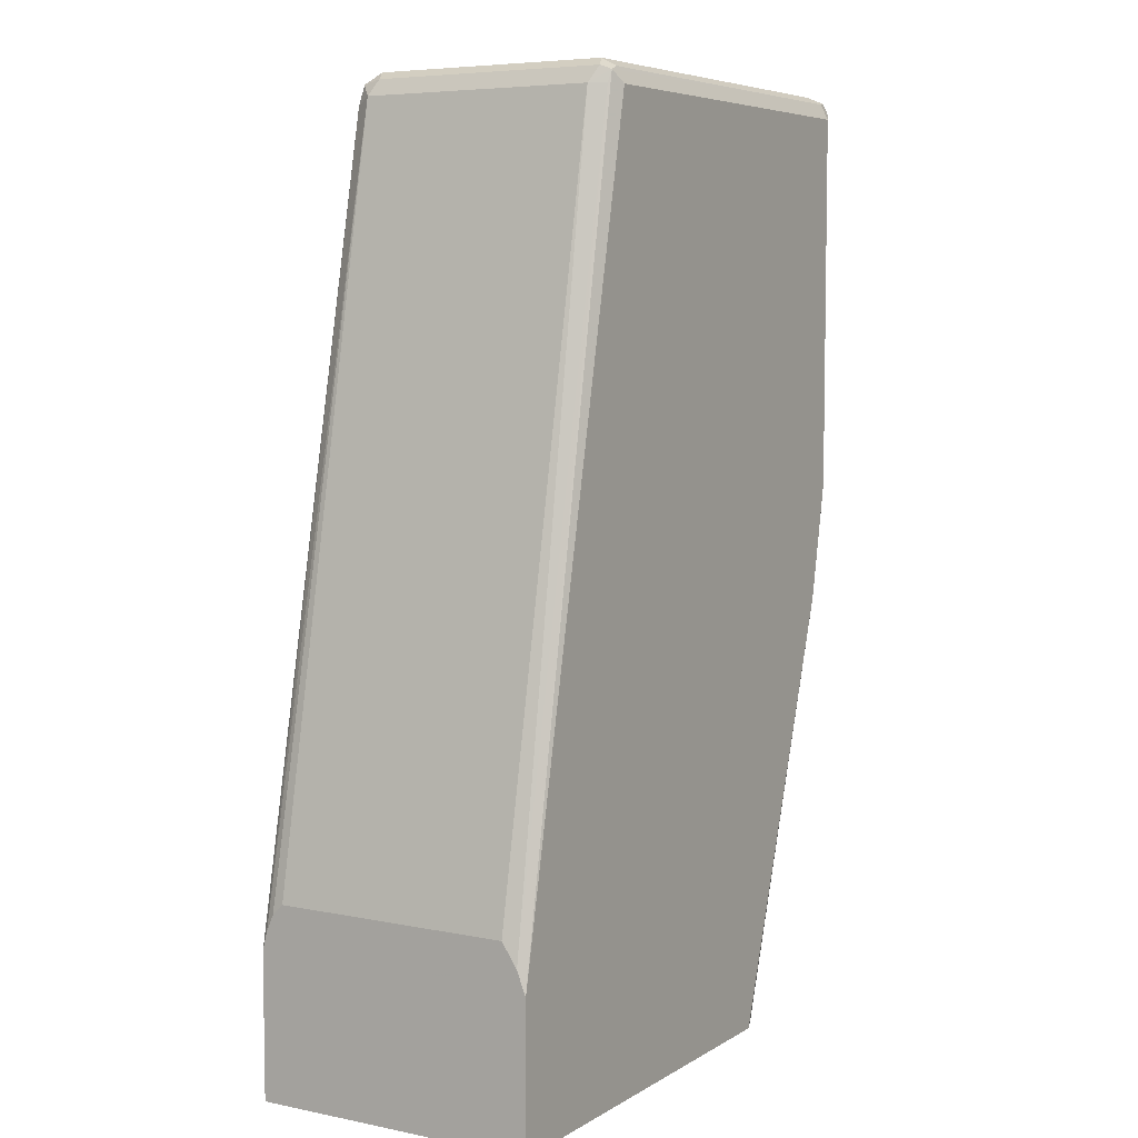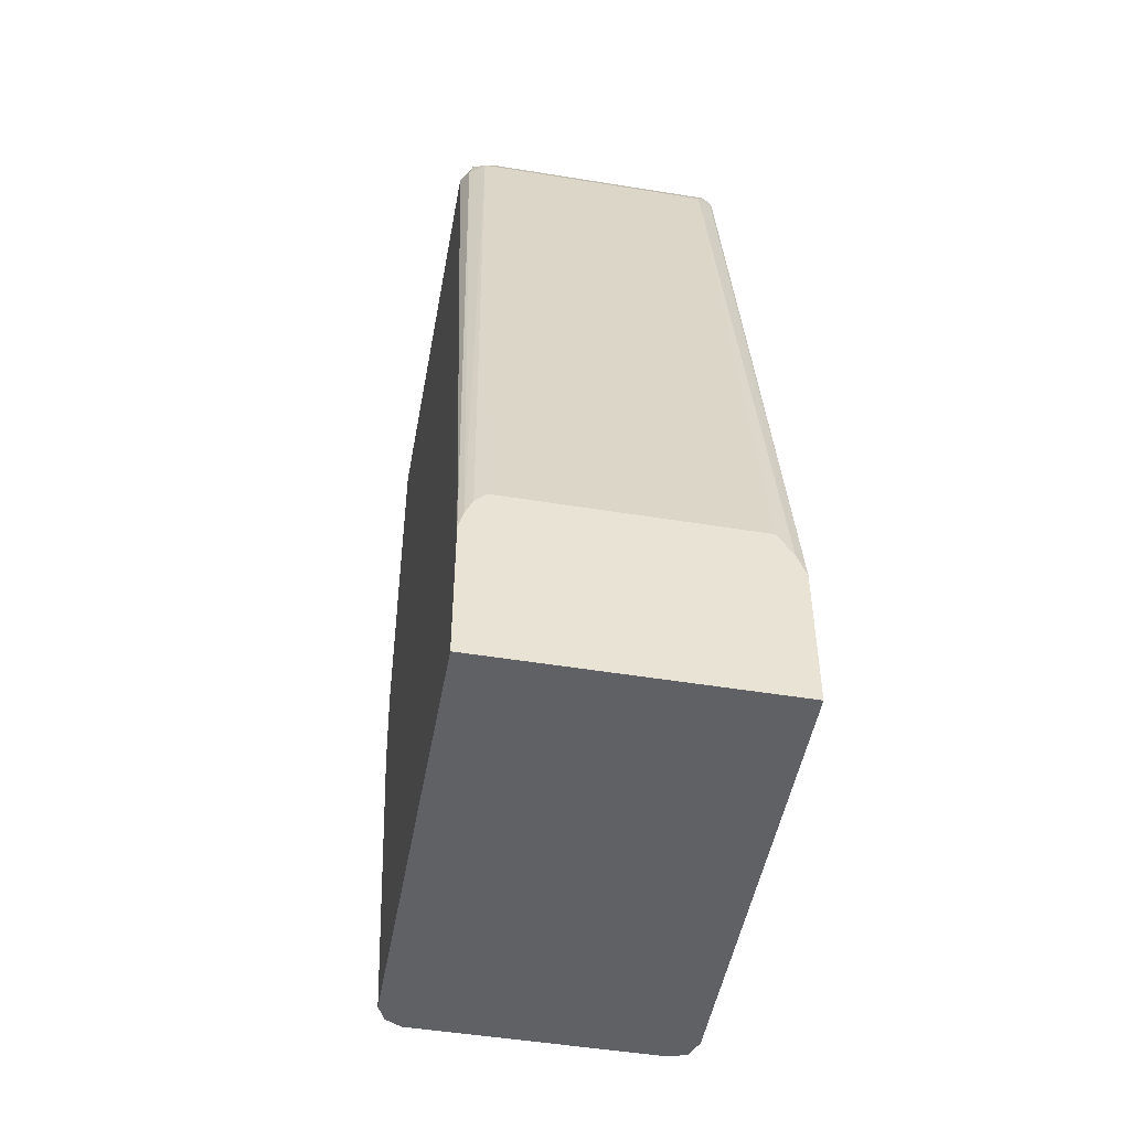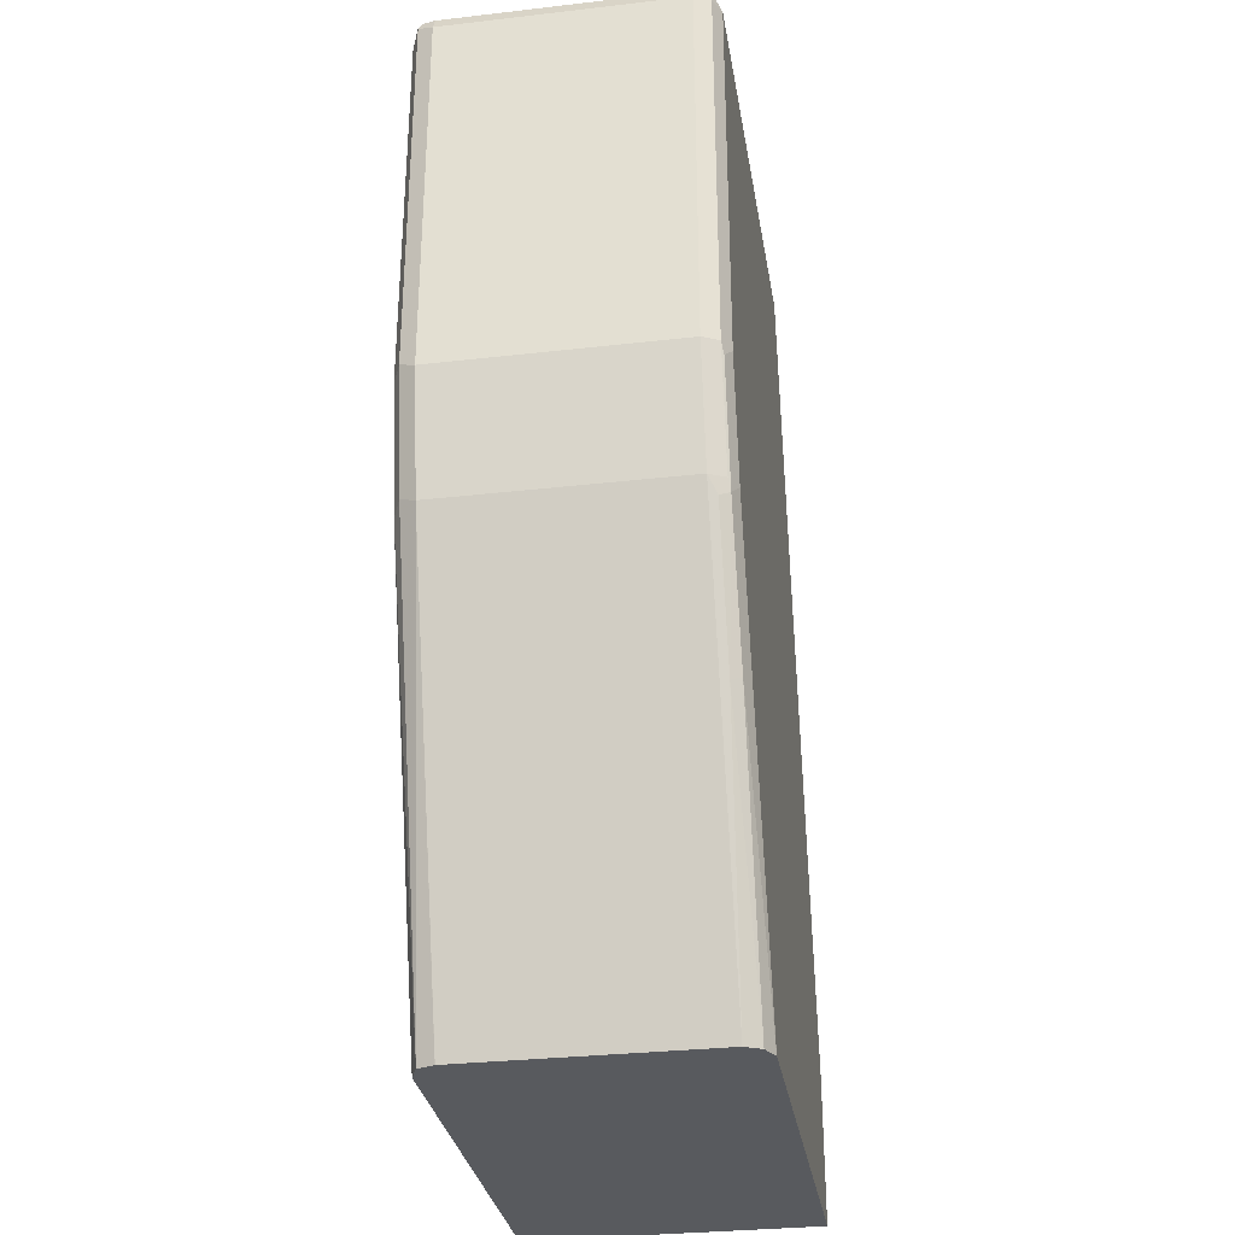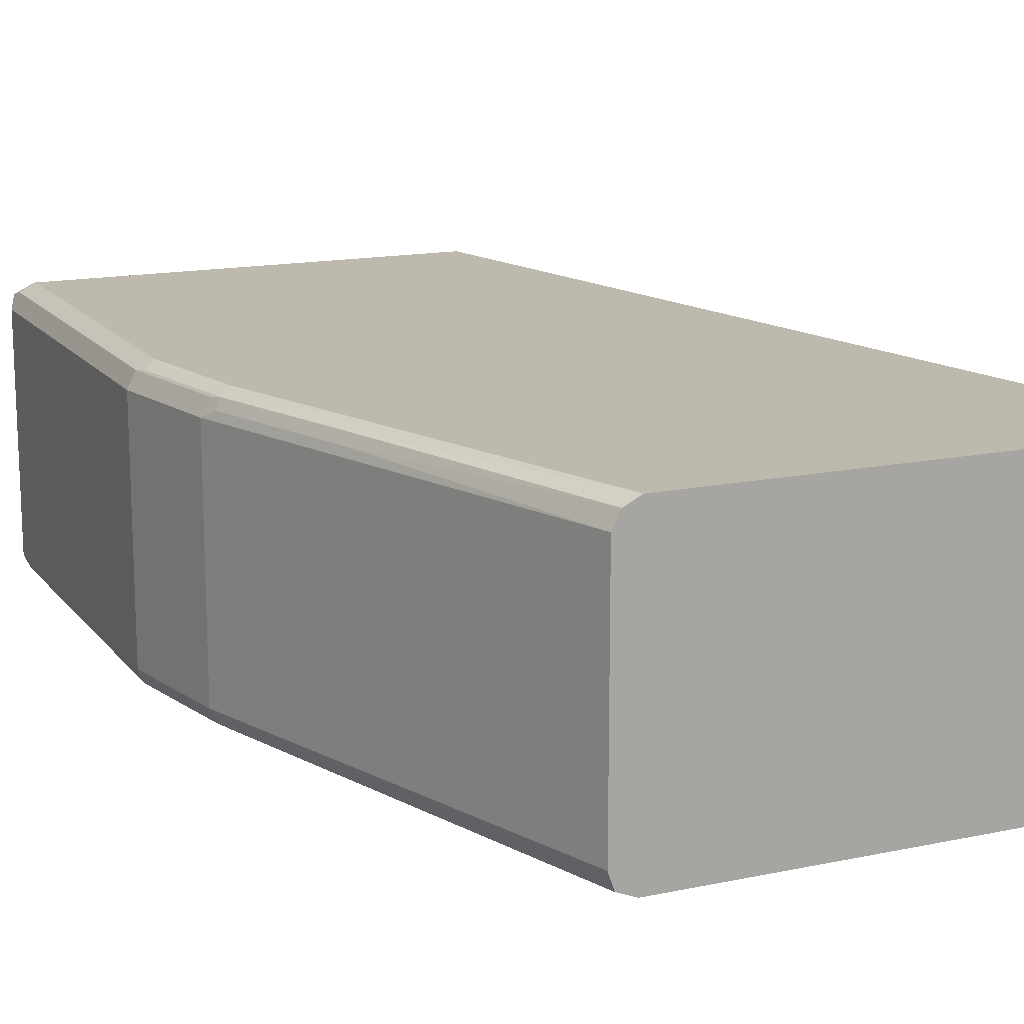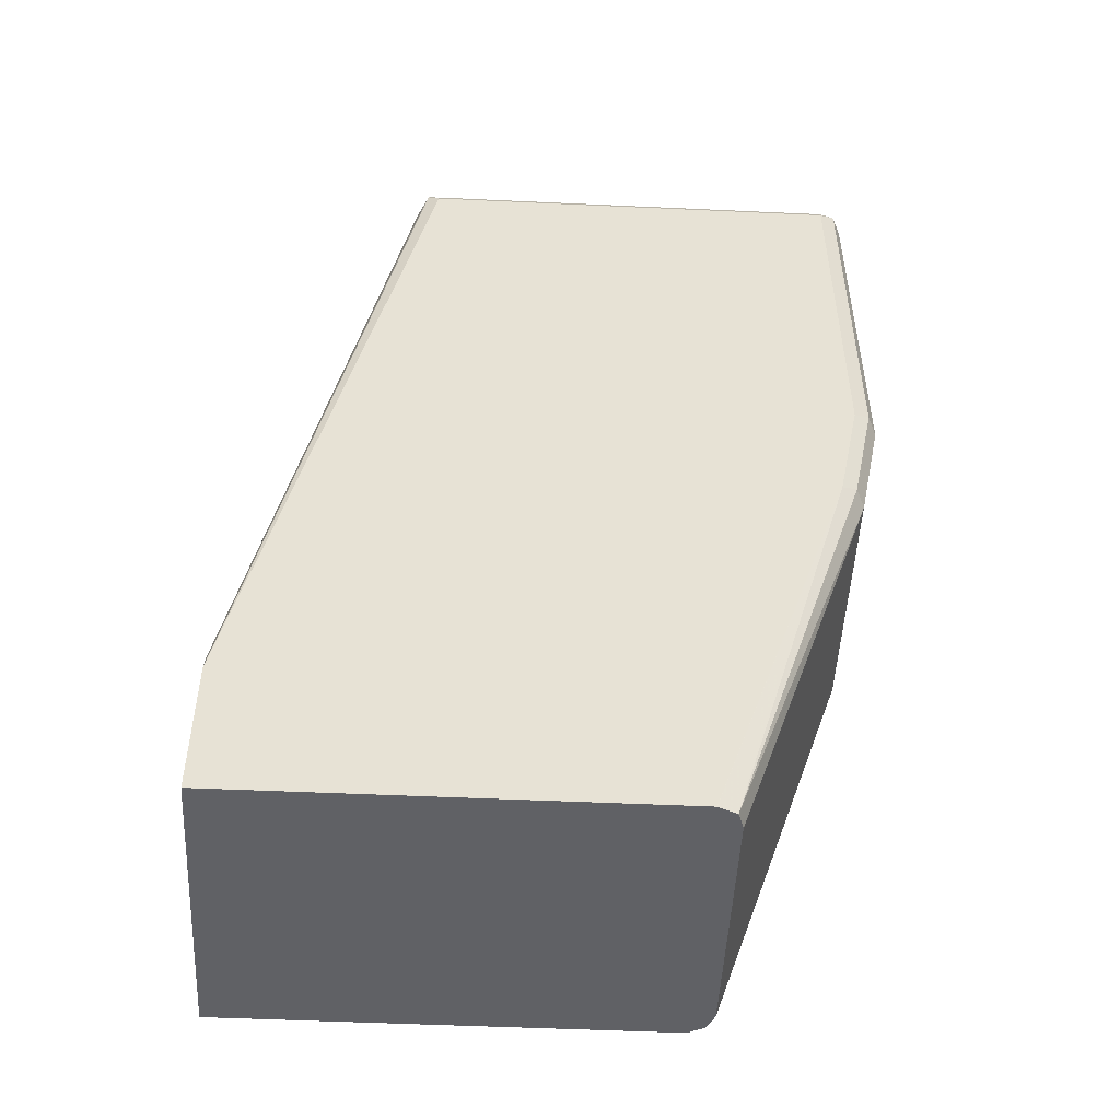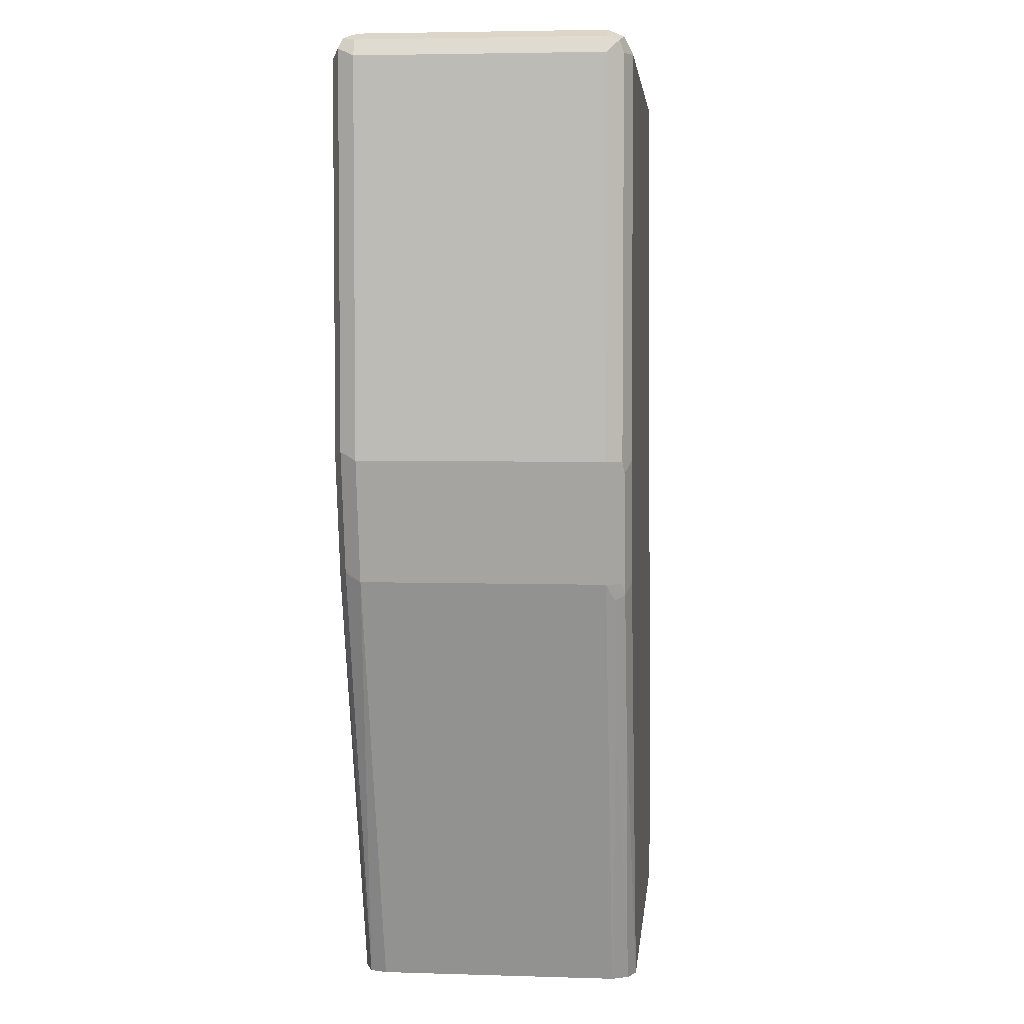
<metadata>
{"format":"obj","ext":"obj","renderer":"f3d","projection":"perspective","resolution":1024,"background":"white","views":[{"elev":6.2,"azim":-59.0,"up":"+Z"},{"elev":-48.9,"azim":-100.3,"up":"+Z"},{"elev":-31.1,"azim":99.3,"up":"+Z"},{"elev":15.1,"azim":155.8,"up":"+Y"},{"elev":-50.4,"azim":-2.9,"up":"+Z"},{"elev":4.3,"azim":95.7,"up":"+Z"}]}
</metadata>
<code>
v 0.8212 -0.08924 0.2499
v 0.8212 0.08924 0.2499
v 0.8212 -0.08924 0.5355
v 0.8152 -0.1012 0.2558
v 0.8033 -0.08924 0.1607
v 0.8152 0.1012 0.2499
v 0.8212 0.08924 0.5355
v 0.8033 0.08924 0.1607
v 0.8152 -0.08924 0.5474
v 0.8122 -0.09817 0.5489
v 0.8152 -0.1012 0.5414
v 0.8033 -0.1071 0.2499
v 0.7973 -0.1012 0.1666
v 0.6918 -0.1016 -0.1606
v 0.7676 -0.08924 0.05357
v 0.8122 0.1026 0.2409
v 0.8033 0.1071 0.2499
v 0.8152 0.1012 0.5355
v 0.7973 0.1012 0.1607
v 0.7944 0.1026 0.1518
v 0.8167 0.09817 0.5444
v 0.8152 0.08924 0.5474
v 0.7676 0.08924 0.05357
v 0.7973 0.0952 0.1488
v 0.482 -0.1012 0.5474
v 0.8033 -0.1012 0.5474
v 0.8033 -0.1071 0.5355
v 0.8033 0.08924 0.5534
v 0.8033 -0.08924 0.5534
v 0.482 -0.08924 0.5534
v 0.7854 -0.1071 0.1607
v 0.6783 -0.1071 -0.1606
v 0.6961 -0.08947 -0.1606
v 0.7676 -0.1071 0.1072
v 0.7497 -0.1071 0.05357
v 0.6961 -0.08924 -0.1606
v 0.8033 0.1071 0.5355
v 0.7854 0.1071 0.1607
v 0.8092 0.1012 0.5474
v 0.7616 0.0952 0.04169
v 0.7586 0.1026 0.04463
v 0.7497 0.1071 0.05357
v 0.7676 0.1071 0.1072
v 0.6961 0.08935 -0.1606
v 0.4731 -0.1026 0.5444
v 0.482 -0.1071 0.5355
v 0.482 0.08924 0.5534
v 0.4701 -0.0952 0.5474
v 0.6782 -0.1071 -0.1606
v 0.482 0.1071 0.5355
v 0.488 0.1012 0.5474
v 0.6903 0.1011 -0.1606
v 0.6783 0.1071 -0.1606
v 0.6782 0.1071 -0.1606
v 0.4641 -0.08924 0.5355
v 0.4701 -0.1012 0.5355
v 0.3567 -0.1071 -0.05349
v 0.4731 0.09817 0.5444
v 0.4701 0.08329 0.5474
v 0.3567 -0.1071 -0.1606
v 0.4701 0.1012 0.5296
v 0.3567 0.1071 -0.05349
v 0.3567 0.1071 -0.1606
v 0.3567 -0.08889 -0.01855
v 0.3567 -0.1004 -0.03581
v 0.4641 0.08924 0.5355
v 0.3567 0.1035 -0.0393
v 0.3567 0.0896 -0.01855
v 0.3567 0.09799 -0.02693
f 1 2 7
f 37 51 39
f 32 35 49
f 30 59 48
f 30 47 59
f 30 48 45
f 28 30 29
f 28 47 30
f 28 51 47
f 28 39 51
f 27 45 46
f 26 45 27
f 25 30 45
f 25 45 26
f 23 44 40
f 40 44 52
f 21 28 22
f 20 43 38
f 20 42 43
f 20 41 42
f 20 40 41
f 20 24 40
f 18 39 21
f 18 37 39
f 17 50 37
f 17 62 50
f 17 63 62
f 17 54 63
f 17 42 54
f 17 43 42
f 17 38 43
f 21 39 28
f 17 20 38
f 40 52 41
f 41 53 42
f 66 69 68
f 66 67 69
f 61 67 66
f 61 62 67
f 58 66 59
f 58 61 66
f 57 63 60
f 57 62 63
f 57 67 62
f 57 69 67
f 57 68 69
f 57 64 68
f 57 65 64
f 56 65 57
f 41 52 53
f 55 68 64
f 55 65 56
f 55 64 65
f 50 62 61
f 50 58 51
f 50 61 58
f 48 66 55
f 48 59 66
f 47 58 59
f 47 51 58
f 45 57 46
f 45 56 57
f 45 55 56
f 45 48 55
f 42 53 54
f 55 66 68
f 16 20 17
f 37 50 51
f 15 36 44
f 7 21 22
f 7 18 21
f 6 20 16
f 6 19 20
f 6 37 18
f 6 17 37
f 6 16 17
f 5 23 8
f 5 15 23
f 5 14 15
f 5 13 14
f 4 31 13
f 4 12 31
f 4 27 12
f 8 23 40
f 4 11 27
f 3 9 10
f 3 22 9
f 3 7 22
f 2 19 6
f 2 8 19
f 2 18 7
f 2 6 18
f 1 8 2
f 1 5 8
f 1 13 5
f 1 4 13
f 1 11 4
f 15 44 23
f 1 7 3
f 3 10 11
f 8 40 24
f 1 3 11
f 8 20 19
f 8 24 20
f 14 35 32
f 14 34 35
f 14 31 34
f 14 33 15
f 14 36 33
f 14 44 36
f 14 52 44
f 14 53 52
f 14 54 53
f 14 63 54
f 14 60 63
f 14 49 60
f 14 32 49
f 13 31 14
f 15 33 36
f 12 35 34
f 9 22 10
f 10 25 26
f 10 26 27
f 10 27 11
f 12 34 31
f 10 28 29
f 10 22 28
f 10 30 25
f 12 27 46
f 12 46 57
f 12 57 60
f 12 60 49
f 12 49 35
f 10 29 30

</code>
